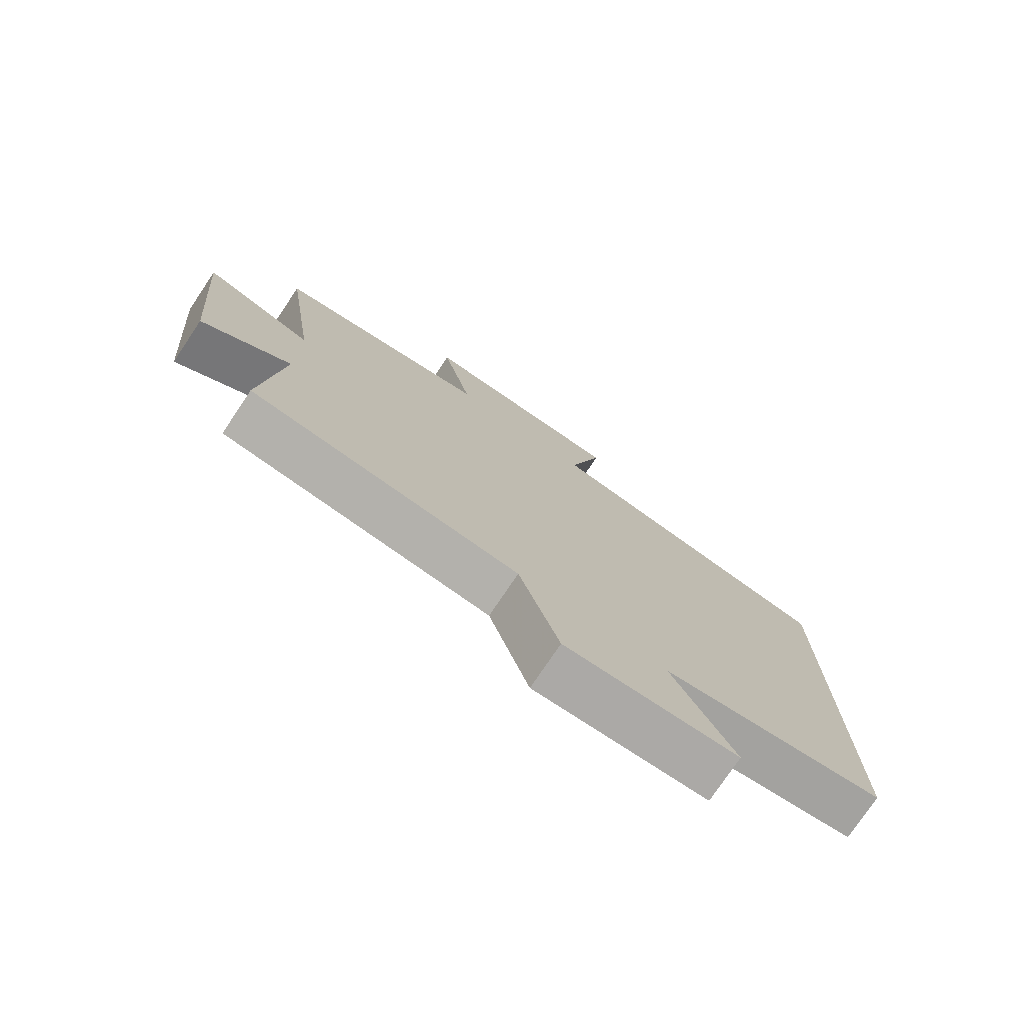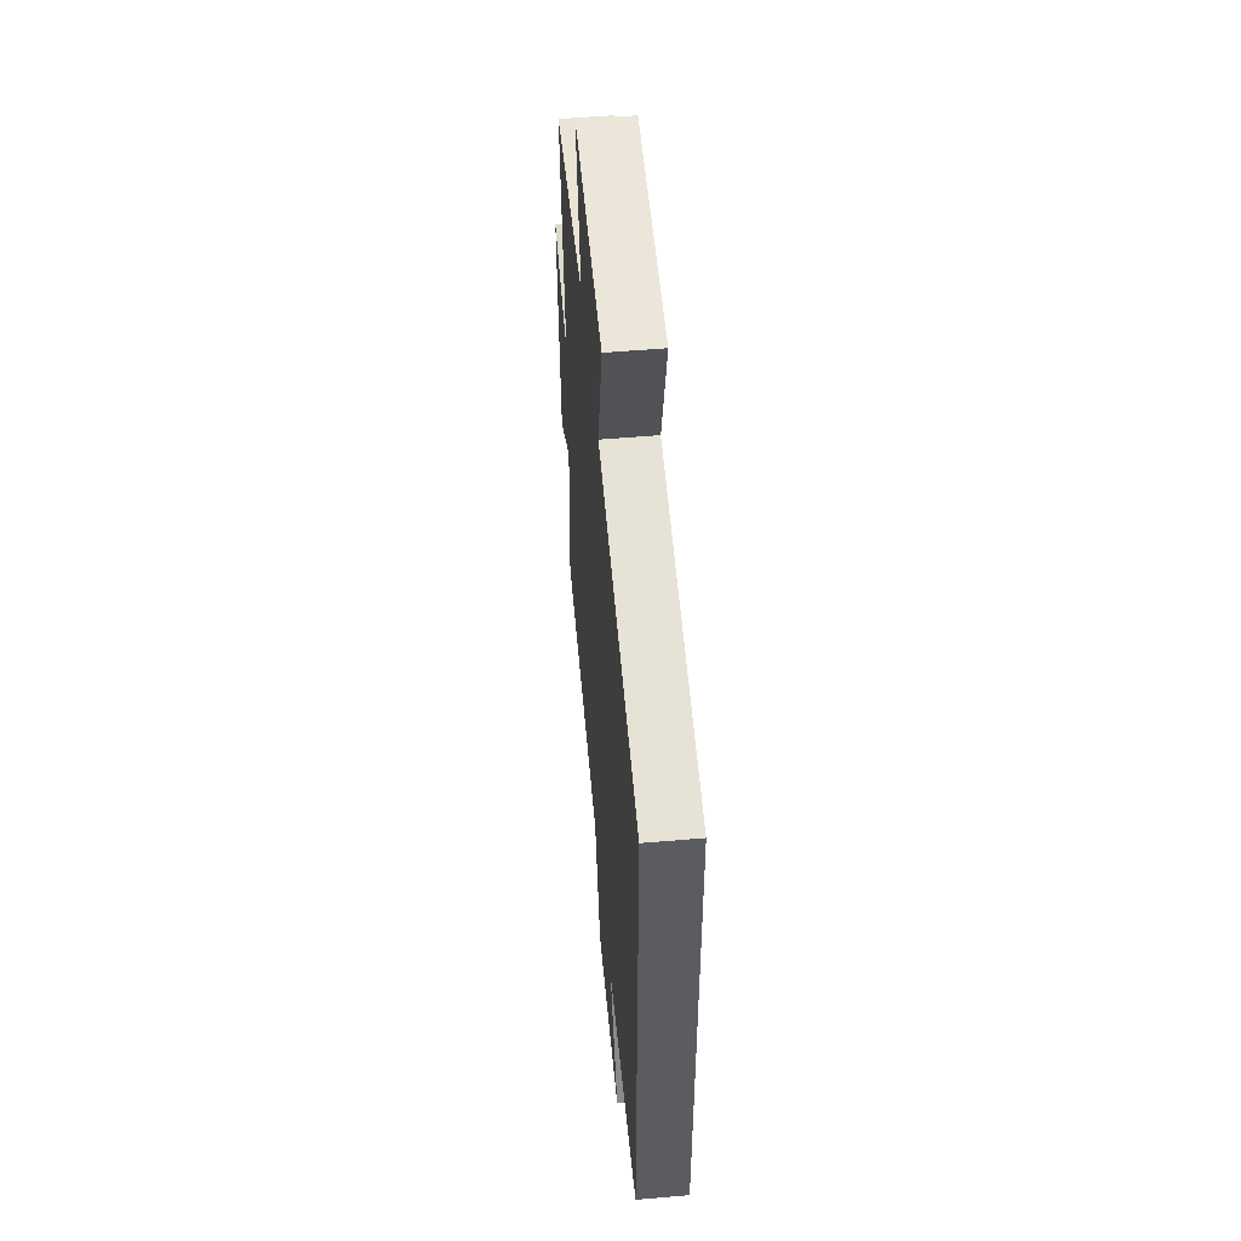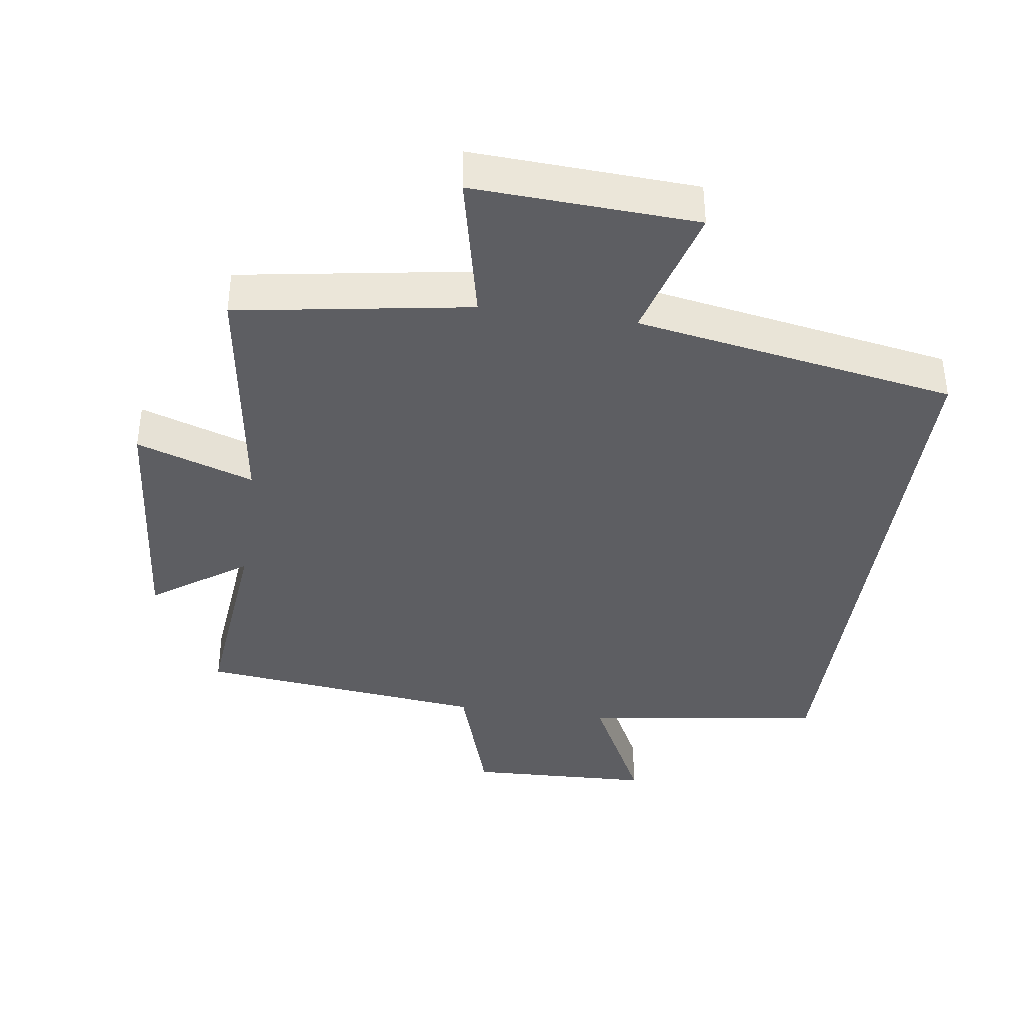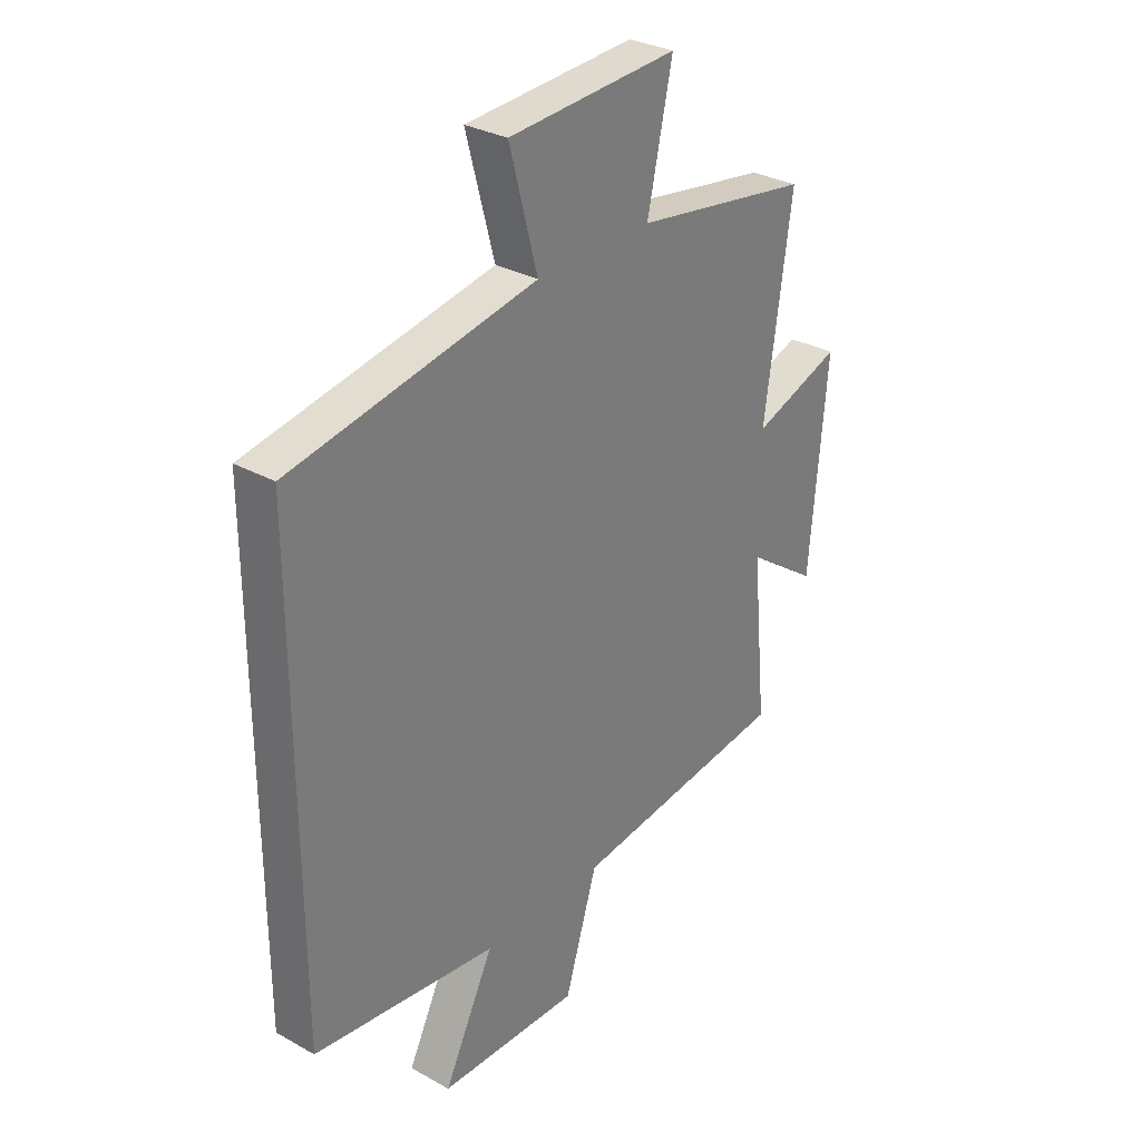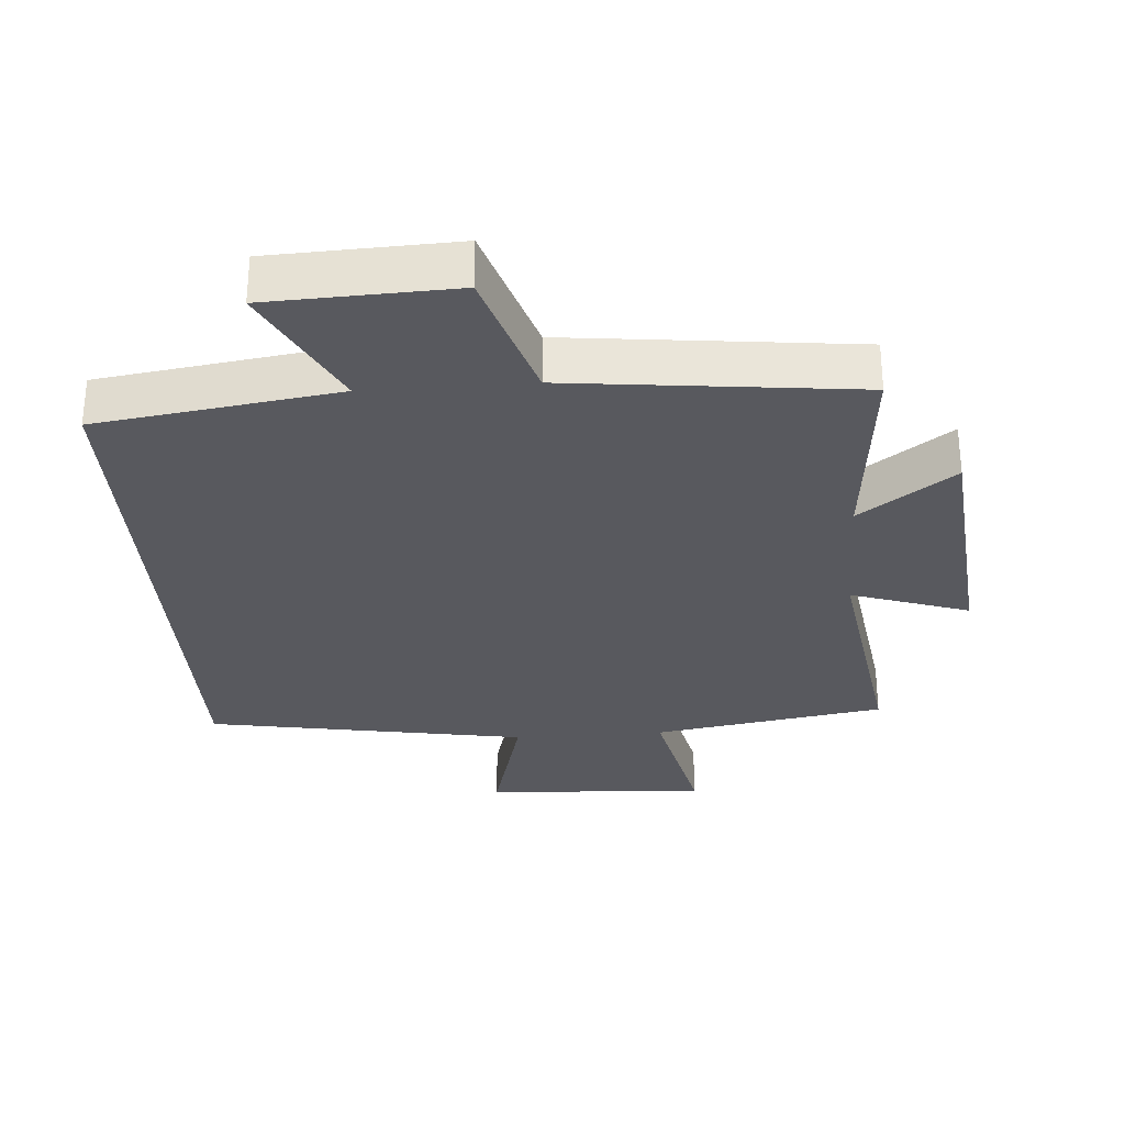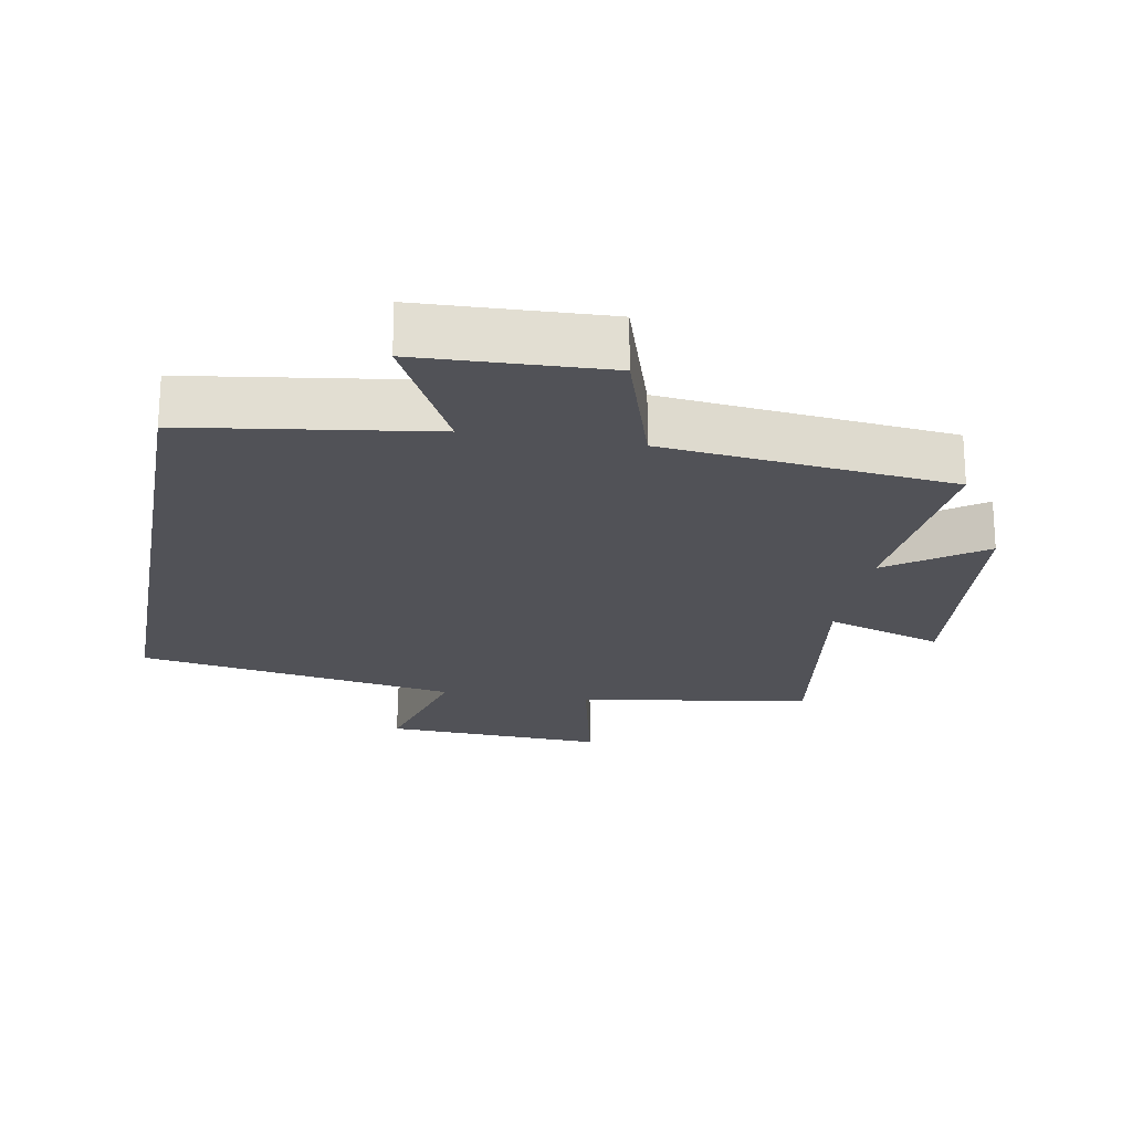
<metadata>
{"format":"obj","ext":"obj","renderer":"f3d","projection":"perspective","resolution":1024,"background":"white","views":[{"elev":-76.6,"azim":-33.9,"up":"+Z"},{"elev":53.5,"azim":84.7,"up":"+Z"},{"elev":-38.7,"azim":-8.1,"up":"+Y"},{"elev":30.8,"azim":128.6,"up":"+Z"},{"elev":-30.3,"azim":-175.6,"up":"+Y"},{"elev":-21.4,"azim":170.0,"up":"+Y"}]}
</metadata>
<code>
v -0.53 0.07 -0.451
v -0.5 0.07 -0.146
v -0.641 0.07 -0.246
v -0.675 0.07 0.134
v -0.5 0.07 0.074
v -0.553 0.07 0.444
v -0.206 0.07 0.5
v -0.255 0.07 0.723
v 0.077 0.07 0.705
v 0.022 0.07 0.5
v 0.5 0.07 0.415
v 0.5 0.07 -0.45
v 0.141 0.07 -0.5
v 0.239 0.07 -0.695
v -0.037 0.07 -0.705
v -0.101 0.07 -0.5
v -0.53 0 -0.451
v -0.5 0 -0.146
v -0.641 0 -0.246
v -0.675 0 0.134
v -0.5 0 0.074
v -0.553 0 0.444
v -0.206 0 0.5
v -0.255 0 0.723
v 0.077 0 0.705
v 0.022 0 0.5
v 0.5 0 0.415
v 0.5 0 -0.45
v 0.141 0 -0.5
v 0.239 0 -0.695
v -0.037 0 -0.705
v -0.101 0 -0.5
f 13 14 15 16
f 13 16 1 2
f 10 11 12 13
f 10 13 2
f 7 8 9 10
f 5 6 7 10
f 5 10 2 3
f 3 4 5
f 32 31 30 29
f 18 17 32 29
f 29 28 27 26
f 18 29 26
f 26 25 24 23
f 26 23 22 21
f 19 18 26 21
f 21 20 19
f 1 17 18 2
f 2 18 19 3
f 3 19 20 4
f 4 20 21 5
f 5 21 22 6
f 6 22 23 7
f 7 23 24 8
f 8 24 25 9
f 9 25 26 10
f 10 26 27 11
f 11 27 28 12
f 12 28 29 13
f 13 29 30 14
f 14 30 31 15
f 15 31 32 16
f 16 32 17 1

</code>
